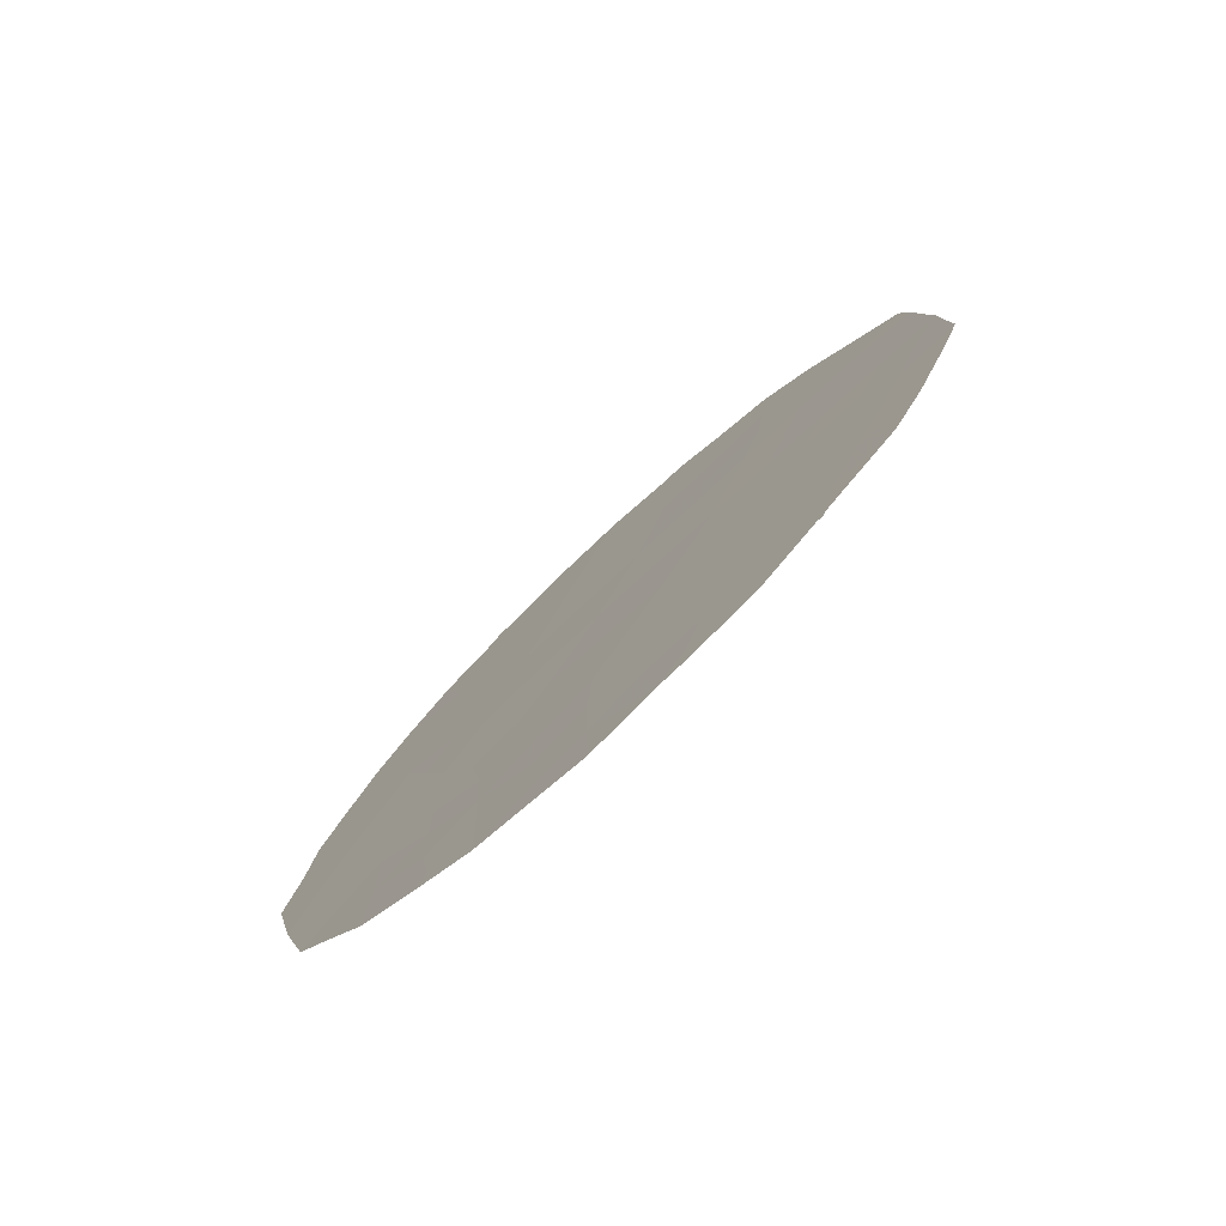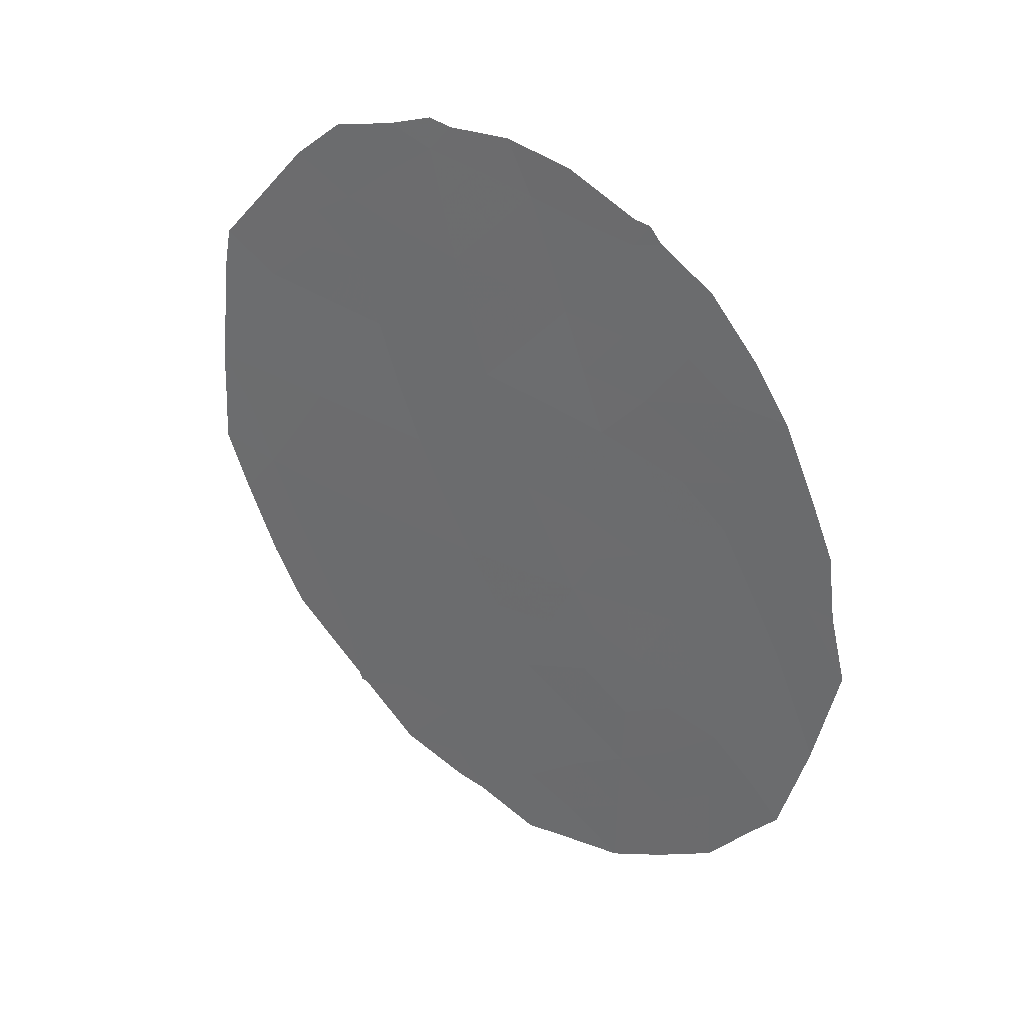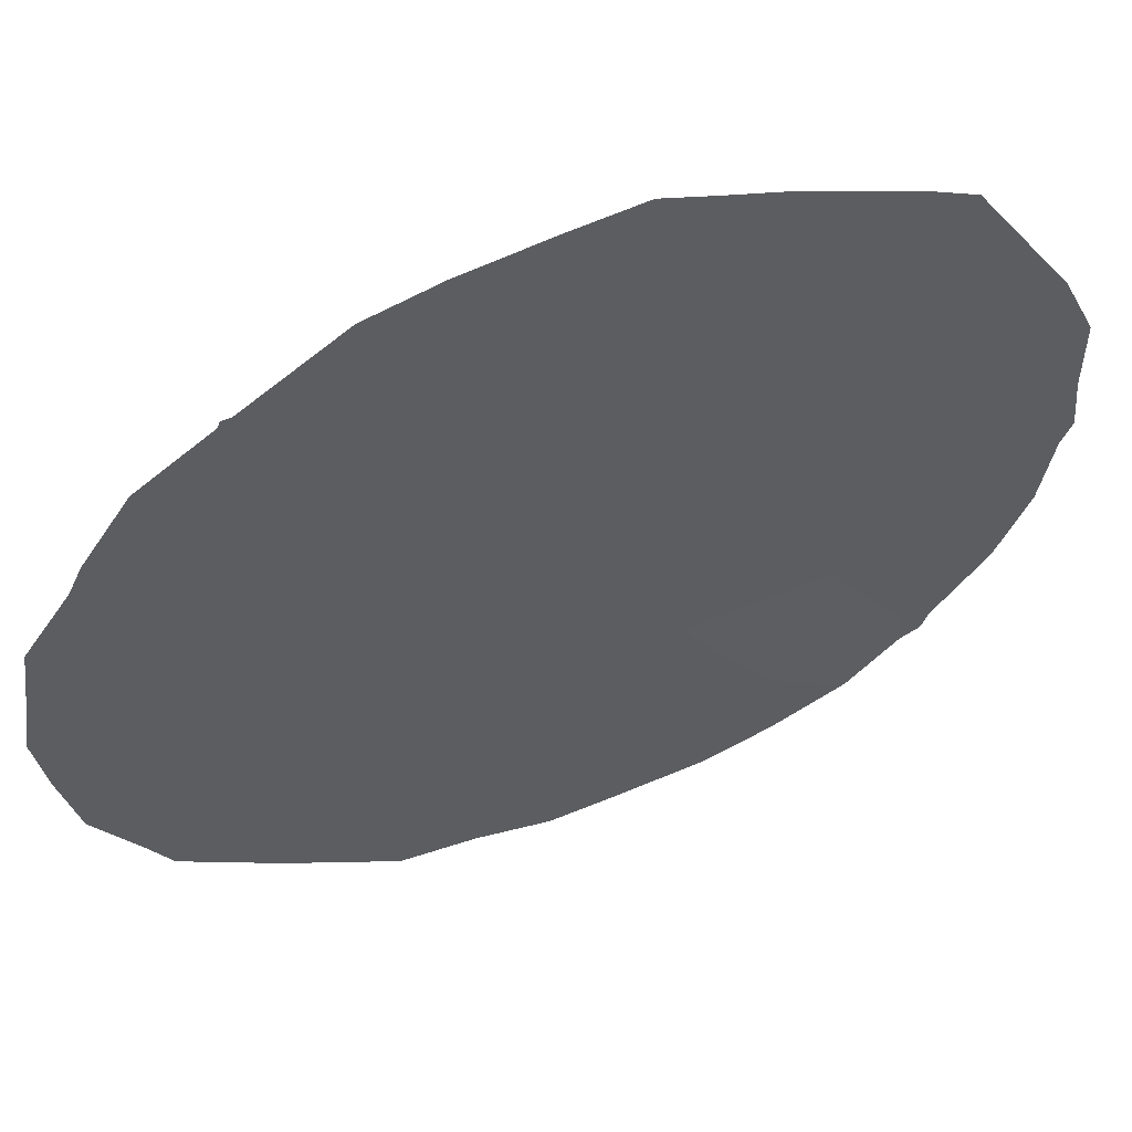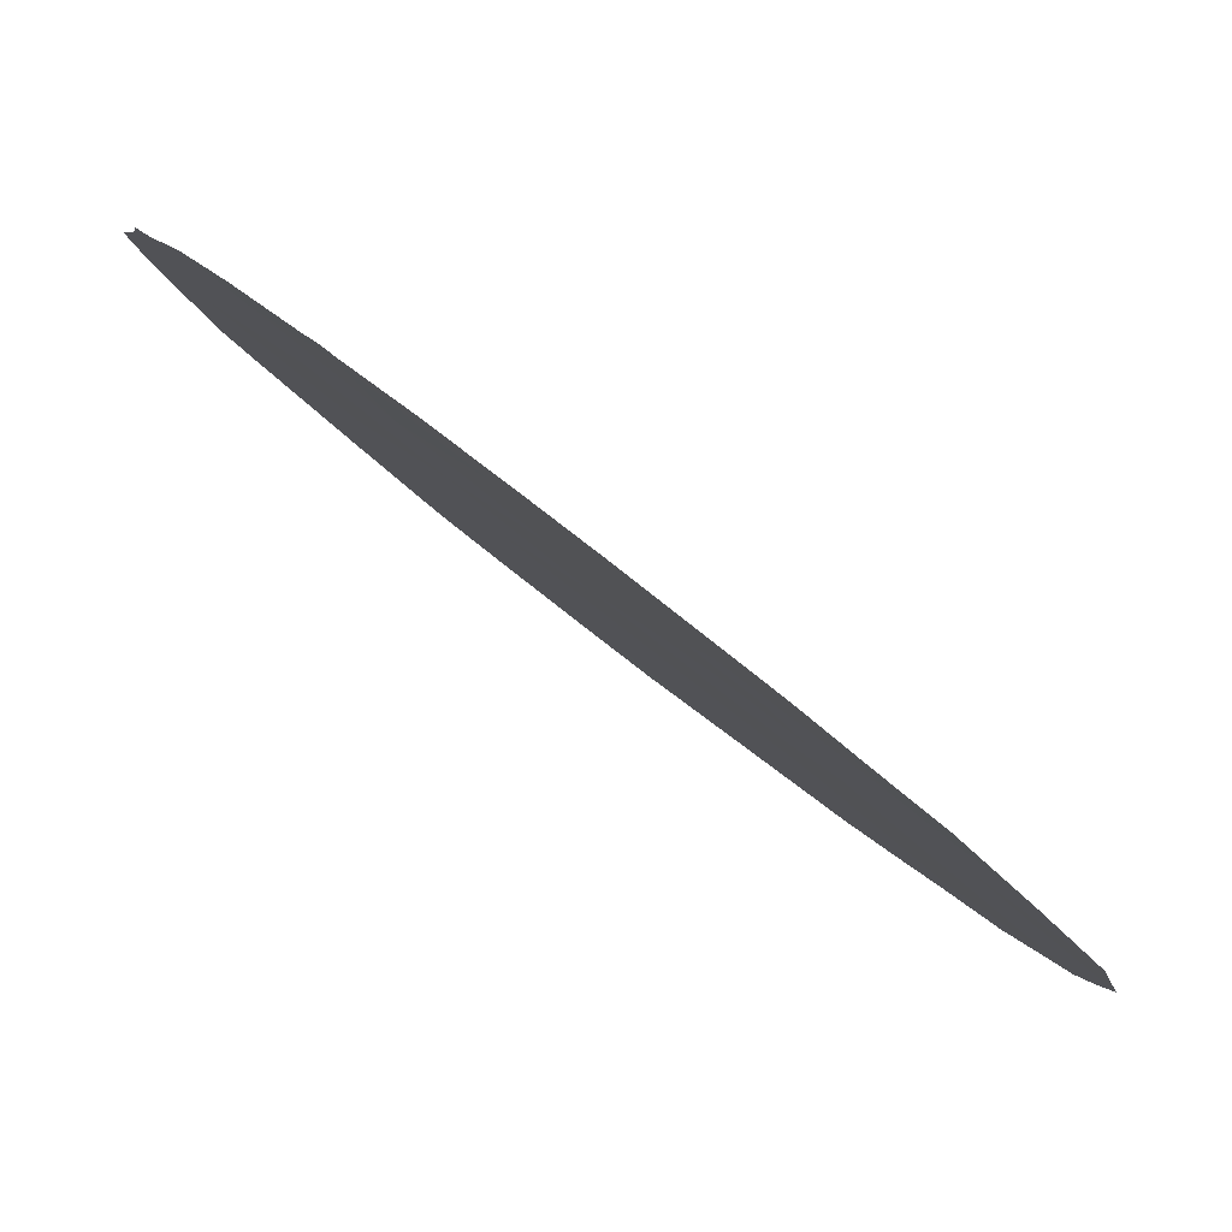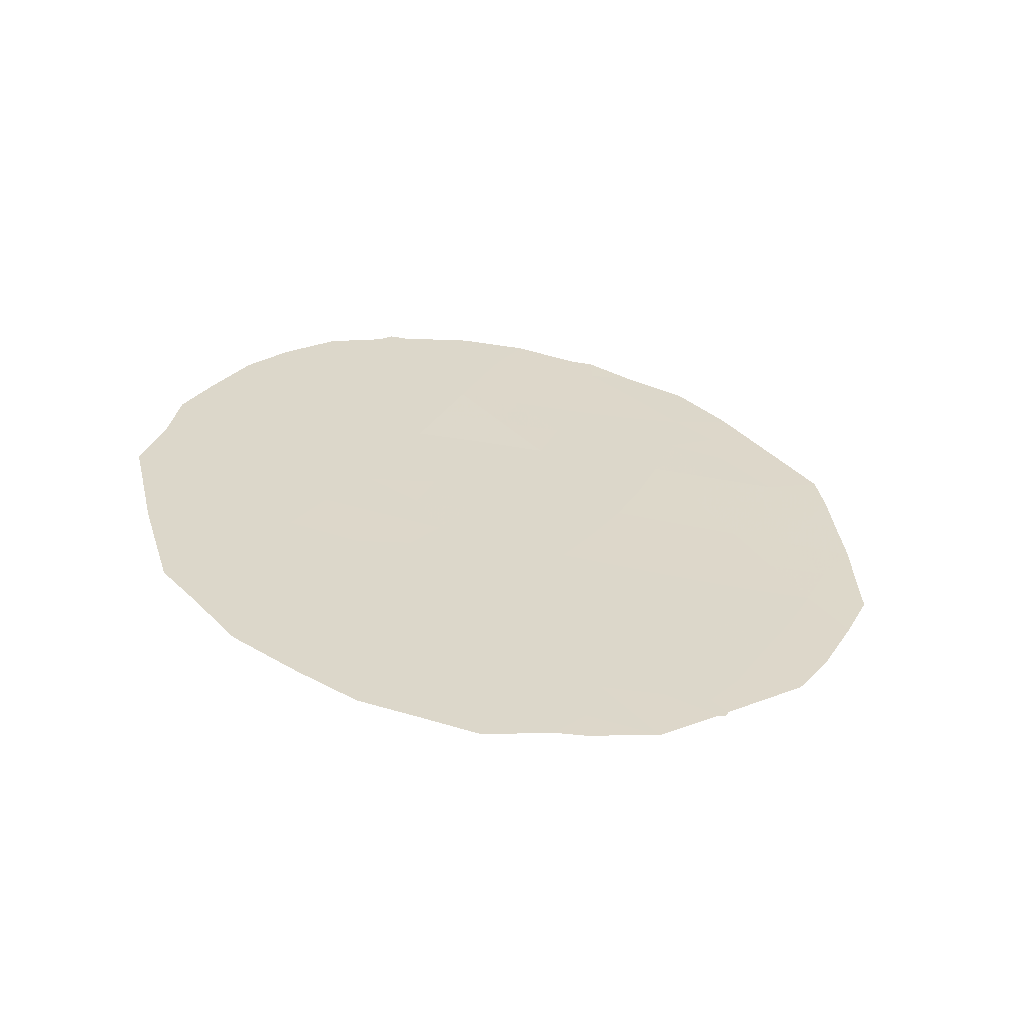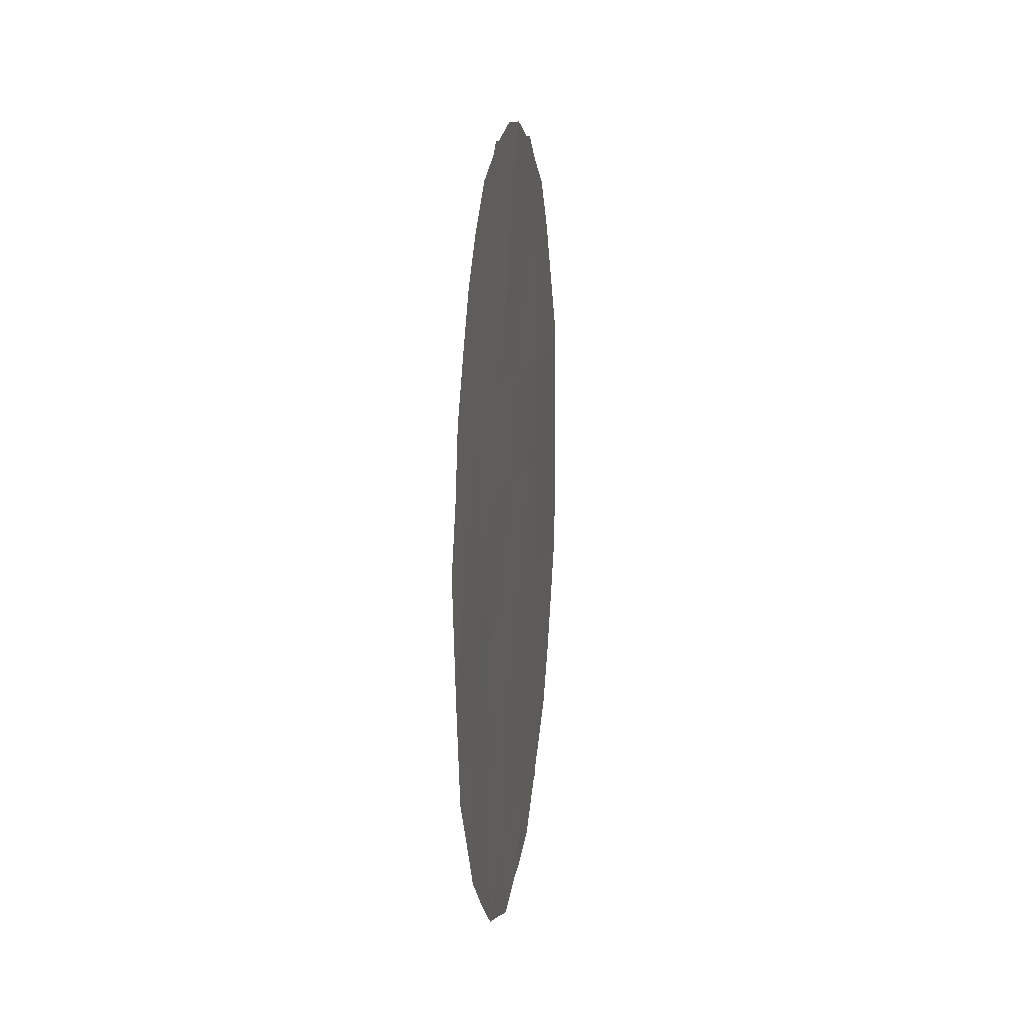
<metadata>
{"format":"obj","ext":"obj","renderer":"f3d","projection":"perspective","resolution":1024,"background":"white","views":[{"elev":-78.5,"azim":-14.0,"up":"+Y"},{"elev":32.3,"azim":157.5,"up":"+Y"},{"elev":16.8,"azim":67.5,"up":"+Z"},{"elev":-48.8,"azim":-137.1,"up":"+Z"},{"elev":-61.5,"azim":-69.9,"up":"+Y"},{"elev":-0.8,"azim":-137.6,"up":"+Y"}]}
</metadata>
<code>
v -71.33 -37.73 67.5
v -72.21 -37.59 66.23
v -70.54 -29.51 68.8
v -71.74 -29.83 67.06
v -71.41 -27.95 67.56
v -74.23 -35.25 63.34
v -73.24 -36.43 64.75
v -72.17 -31.67 66.39
v -72.18 -35.21 66.32
v -70.86 -35 68.23
v -70.3 -33.15 69.06
v -71.18 -26.22 67.94
v -70.23 -36.61 69.11
v -73.78 -28.5 64.08
v -73.23 -26.92 64.93
v -72.22 -26.57 66.43
v -73.73 -33.24 64.09
v -71.2 -36.92 67.71
v -69.66 -34.87 69.95
v -72.57 -28.31 65.88
v -72.95 -30.21 65.27
v -74.21 -31.25 63.43
v -72.67 -33.31 65.63
v -69.12 -32.88 70.77
v -70.96 -31.46 68.15
v -74.81 -33.21 62.54
v -71.51 -33.3 67.32
v -69.78 -31.25 69.86
v -72.19 -38.75 66.24
v -71.61 -38.34 67.09
v -73.2 -38.59 64.79
v -69.71 -26.87 70.06
v -69.24 -27.76 70.71
v -71.19 -25.71 67.94
v -73.23 -26.5 64.94
v -72.6 -25.97 65.88
v -71.4 -25.79 67.64
v -71.34 -38.24 67.47
v -74.73 -29.09 62.7
v -70.11 -36.96 69.27
v -70.08 -36.83 69.32
v -74.25 -37.71 63.29
v -70.18 -26.21 69.39
v -73.38 -26.54 64.72
v -68.59 -31.04 71.57
v -73.49 -26.78 64.55
v -68.76 -33.61 71.27
v -68.54 -32.66 71.6
v -75.3 -32.17 61.84
v -75.44 -33.21 61.62
v -69.36 -35.69 70.36
v -75.12 -35.3 62.05
v -74.92 -36.43 62.33
v -75.23 -31.13 61.95
v -68.71 -29.31 71.44
v -75.2 -34.86 61.94
v -68.79 -28.62 71.35
v -70.17 -36.98 69.19
v -70.71 -37.82 68.39
v -72.69 -37.99 65.53
v -72.68 -38.67 65.54
v -71.73 -37.16 66.93
v -70.84 -27.71 68.4
v -70.35 -28.44 69.09
v -70.97 -28.7 68.19
v -71.66 -36.09 67.05
v -71.48 -35.08 67.33
v -71.06 -35.95 67.92
v -72.42 -34.16 65.98
v -72.11 -33.33 66.45
v -71.82 -34.21 66.85
v -69.81 -28.46 69.88
v -69.88 -27.78 69.79
v -69.41 -28.26 70.46
v -72.73 -36.92 65.48
v -73.21 -37.48 64.78
v -71.56 -28.89 67.33
v -72.16 -29.07 66.46
v -71.99 -28.15 66.72
v -73.74 -35.93 64.04
v -73.72 -36.99 64.05
v -73.27 -35.42 64.72
v -72.81 -34.84 65.4
v -72.74 -35.85 65.48
v -72.23 -36.41 66.22
v -72.4 -27.43 66.15
v -72.94 -27.55 65.35
v -72.78 -26.79 65.61
v -72.35 -30 66.16
v -72.76 -29.25 65.58
v -71.66 -26.37 67.24
v -71.99 -25.74 66.78
v -71.83 -27.24 66.97
v -71.29 -27.02 67.77
v -69.94 -29.35 69.67
v -74.3 -30.35 63.3
v -74.22 -29.03 63.44
v -70.59 -34.07 68.63
v -69.98 -34 69.51
v -70.26 -34.95 69.09
v -71.14 -29.67 67.93
v -70.74 -30.5 68.5
v -71.33 -30.63 67.63
v -73.63 -37.84 64.18
v -73.7 -38.21 64.08
v -70.74 -26.74 68.56
v -70.76 -25.97 68.56
v -69.54 -30.24 70.23
v -70.14 -30.37 69.36
v -70.5 -35.88 68.73
v -73.46 -27.56 64.58
v -73.98 -27.34 63.82
v -68.9 -31.95 71.1
v -68.57 -31.87 71.58
v -70.9 -33.24 68.19
v -71.2 -34.15 67.75
v -73.72 -35.01 64.07
v -73.15 -28.44 65.02
v -73.38 -29.44 64.66
v -71.57 -31.56 67.27
v -71.22 -32.39 67.75
v -71.83 -32.46 66.87
v -70.62 -32.31 68.62
v -75.04 -32.12 62.21
v -73.78 -30.64 64.06
v -69.95 -35.91 69.52
v -69.72 -36.26 69.84
v -71.94 -30.76 66.74
v -72.55 -30.92 65.85
v -72.41 -32.52 66.02
v -74.41 -28.23 63.18
v -74.64 -35.89 62.74
v -74.78 -34.96 62.55
v -74.74 -31.24 62.65
v -75.01 -30.19 62.28
v -69.19 -31.13 70.71
v -72.92 -33.99 65.26
v -73.38 -34.29 64.57
v -73.19 -33.27 64.87
v -68.97 -30.17 71.05
v -68.65 -30.16 71.5
v -69.71 -33.04 69.92
v -69.37 -33.88 70.39
v -69.45 -32.08 70.31
v -74 -34.2 63.69
v -74.52 -32.24 62.97
v -75.02 -34.08 62.23
v -75.32 -34.04 61.78
v -74.28 -33.21 63.3
v -73.98 -32.23 63.75
v -74.53 -34.17 62.93
v -73.36 -32.23 64.65
v -73.68 -31.4 64.2
v -72.91 -32.61 65.3
v -72.76 -31.82 65.53
v -73.14 -31.16 64.98
v -70.37 -31.36 69.01
v -70.03 -32.21 69.47
v -69.06 -34.78 70.81
v -70.64 -36.73 68.51
v -74.21 -36.45 63.36
v -74.64 -36.93 62.72
v -69.31 -29.18 70.59
v -74.43 -29.61 63.12
v -70.26 -27.39 69.26
v -73.79 -29.85 64.06
v -73.38 -30.43 64.65
f 63 64 65
f 66 67 68
f 69 70 71
f 72 73 74
f 75 60 76
f 12 34 107
f 77 78 79
f 80 81 161
f 76 104 81
f 82 83 84
f 85 75 84
f 86 87 88
f 16 88 36
f 78 89 90
f 93 91 94
f 106 63 94
f 95 64 72
f 85 66 62
f 98 99 100
f 101 102 103
f 93 79 86
f 13 41 40
f 104 31 105
f 95 108 109
f 160 68 110
f 12 37 34
f 16 36 92
f 15 44 35
f 24 48 47
f 113 45 114
f 115 98 116
f 101 77 65
f 117 82 80
f 118 90 119
f 120 121 122
f 115 121 123
f 89 128 129
f 130 122 70
f 97 39 131
f 126 110 100
f 132 52 133
f 118 111 87
f 134 135 96
f 140 136 108
f 83 137 69
f 137 138 139
f 1 38 30
f 140 55 141
f 15 46 44
f 142 143 99
f 19 143 159
f 144 136 113
f 103 120 128
f 138 117 145
f 146 124 134
f 147 56 148
f 149 146 150
f 151 149 145
f 151 133 147
f 152 150 153
f 139 152 154
f 155 156 129
f 167 153 125
f 154 155 130
f 102 109 157
f 71 116 67
f 157 158 123
f 144 142 158
f 163 57 55
f 13 40 58
f 18 160 59
f 1 18 59
f 1 59 38
f 161 162 132
f 29 60 2
f 61 60 29
f 61 31 60
f 62 1 30
f 1 62 18
f 30 2 62
f 29 2 30
f 5 63 65
f 65 64 3
f 18 66 68
f 66 9 67
f 68 67 10
f 9 69 71
f 69 23 70
f 71 70 27
f 163 72 74
f 72 64 73
f 33 73 32
f 74 33 57
f 33 74 73
f 7 75 76
f 75 2 60
f 76 60 31
f 5 77 79
f 77 4 78
f 79 78 20
f 6 80 161
f 80 7 81
f 161 81 42
f 7 76 81
f 76 31 104
f 81 104 42
f 7 82 84
f 82 138 83
f 84 83 9
f 9 85 84
f 85 2 75
f 84 75 7
f 16 86 88
f 86 20 87
f 88 87 15
f 35 88 15
f 88 35 36
f 20 78 90
f 78 4 89
f 90 89 21
f 92 91 16
f 12 91 37
f 92 37 91
f 5 93 94
f 93 16 91
f 94 91 12
f 12 106 94
f 106 165 63
f 94 63 5
f 163 95 72
f 95 3 64
f 73 64 165
f 2 85 62
f 85 9 66
f 62 66 18
f 14 119 97
f 97 166 164
f 10 98 100
f 98 11 99
f 100 99 19
f 4 101 103
f 101 3 102
f 103 102 25
f 16 93 86
f 93 5 79
f 86 79 20
f 105 42 104
f 107 106 12
f 165 106 43
f 107 43 106
f 3 95 109
f 109 108 28
f 13 160 110
f 160 18 68
f 110 68 10
f 112 111 14
f 15 111 46
f 112 46 111
f 24 113 48
f 114 48 113
f 27 115 116
f 115 11 98
f 116 98 10
f 3 101 65
f 101 4 77
f 65 77 5
f 6 117 80
f 117 138 82
f 80 82 7
f 14 118 119
f 118 20 90
f 119 90 21
f 8 120 122
f 120 25 121
f 122 121 27
f 11 115 123
f 115 27 121
f 123 121 25
f 26 50 124
f 49 124 50
f 167 125 166
f 119 166 97
f 126 51 127
f 51 126 19
f 13 110 126
f 127 41 126
f 21 89 129
f 89 4 128
f 129 128 8
f 23 130 70
f 130 8 122
f 70 122 27
f 14 131 112
f 131 14 97
f 19 126 100
f 126 41 13
f 100 110 10
f 6 132 133
f 132 53 52
f 20 118 87
f 118 14 111
f 87 111 15
f 22 134 96
f 134 54 135
f 96 135 164
f 140 45 136
f 108 136 28
f 9 83 69
f 83 138 137
f 69 137 23
f 23 137 139
f 139 138 17
f 141 45 140
f 11 142 99
f 142 24 143
f 99 143 19
f 47 143 24
f 143 47 159
f 24 144 113
f 144 28 136
f 113 136 45
f 4 103 128
f 103 25 120
f 128 120 8
f 17 138 145
f 145 117 6
f 32 73 165
f 22 146 134
f 146 26 124
f 54 124 49
f 54 134 124
f 26 147 50
f 148 50 147
f 17 149 150
f 149 26 146
f 150 146 22
f 6 151 145
f 151 26 149
f 145 149 17
f 26 151 147
f 151 6 133
f 56 133 52
f 56 147 133
f 152 17 150
f 153 150 22
f 23 139 154
f 139 17 152
f 8 155 129
f 155 152 156
f 129 156 21
f 21 156 167
f 156 152 153
f 96 125 22
f 23 154 130
f 154 152 155
f 130 155 8
f 163 74 57
f 25 102 157
f 102 3 109
f 157 109 28
f 9 71 67
f 71 27 116
f 67 116 10
f 25 157 123
f 157 28 158
f 123 158 11
f 28 144 158
f 144 24 142
f 158 142 11
f 19 159 51
f 58 160 13
f 160 58 59
f 6 161 132
f 161 42 162
f 132 162 53
f 95 163 108
f 55 140 163
f 108 163 140
f 125 96 166
f 166 96 164
f 97 164 39
f 164 135 39
f 32 165 43
f 63 165 64
f 125 153 22
f 21 167 119
f 166 119 167
f 167 156 153

</code>
